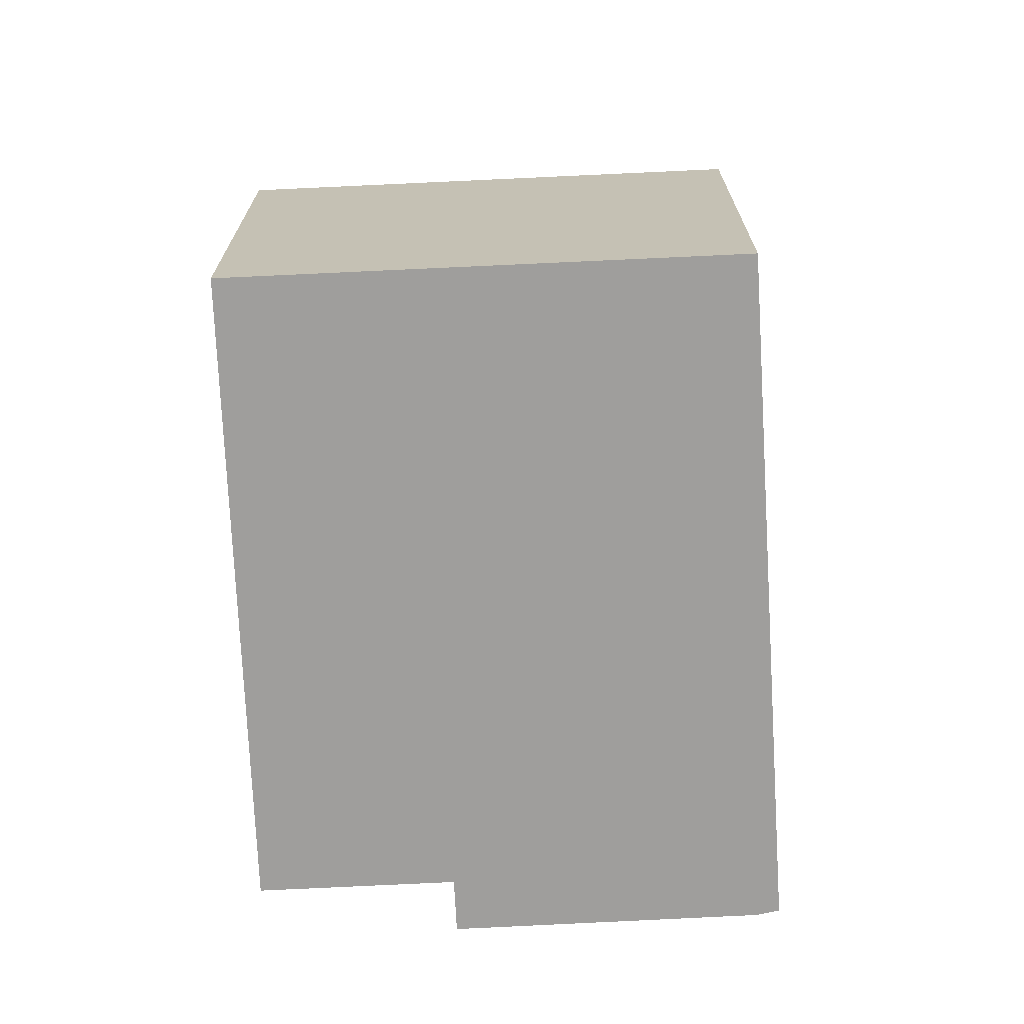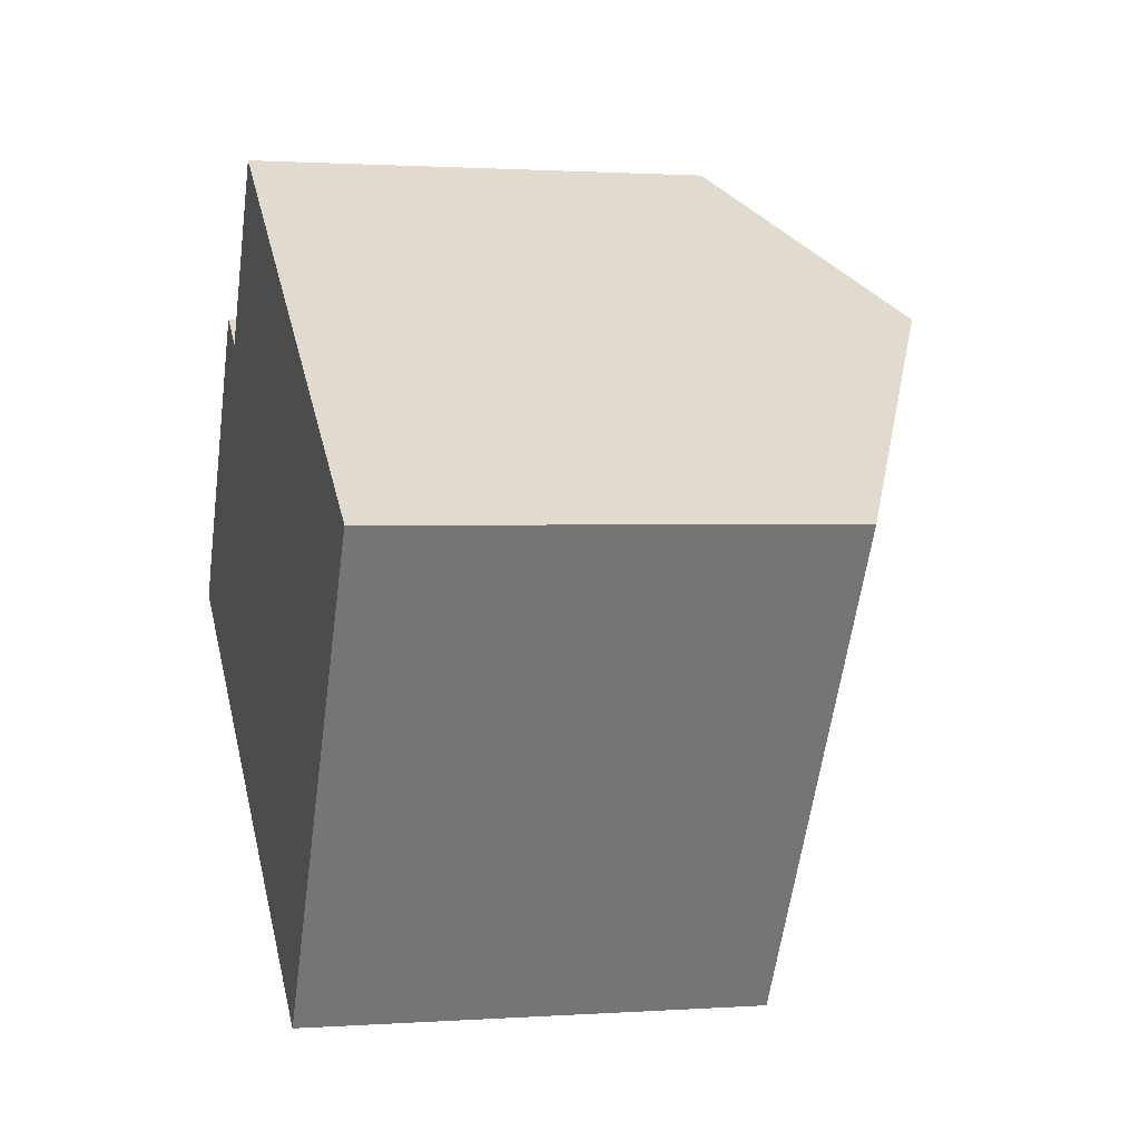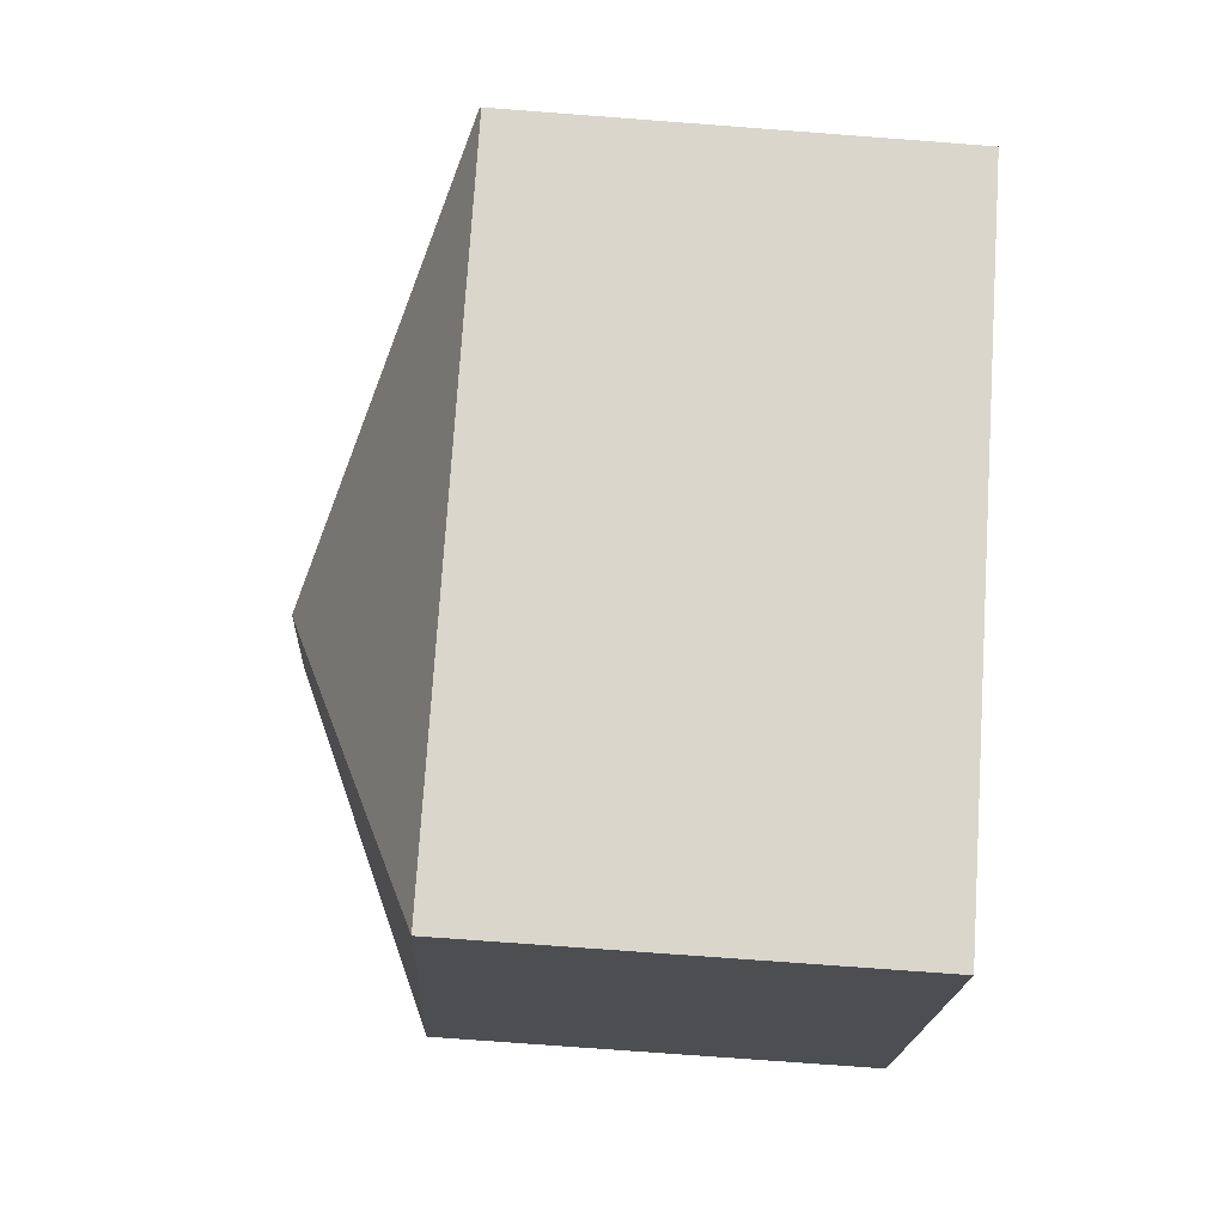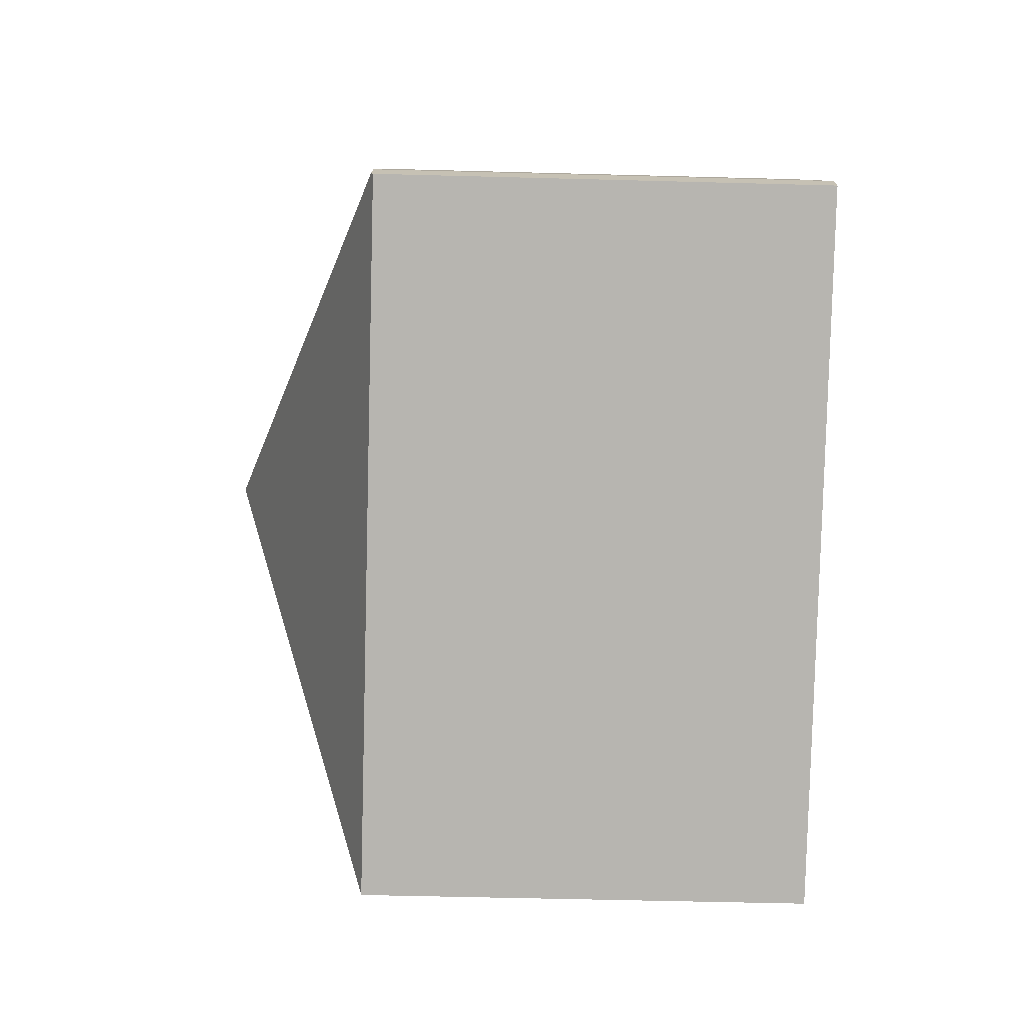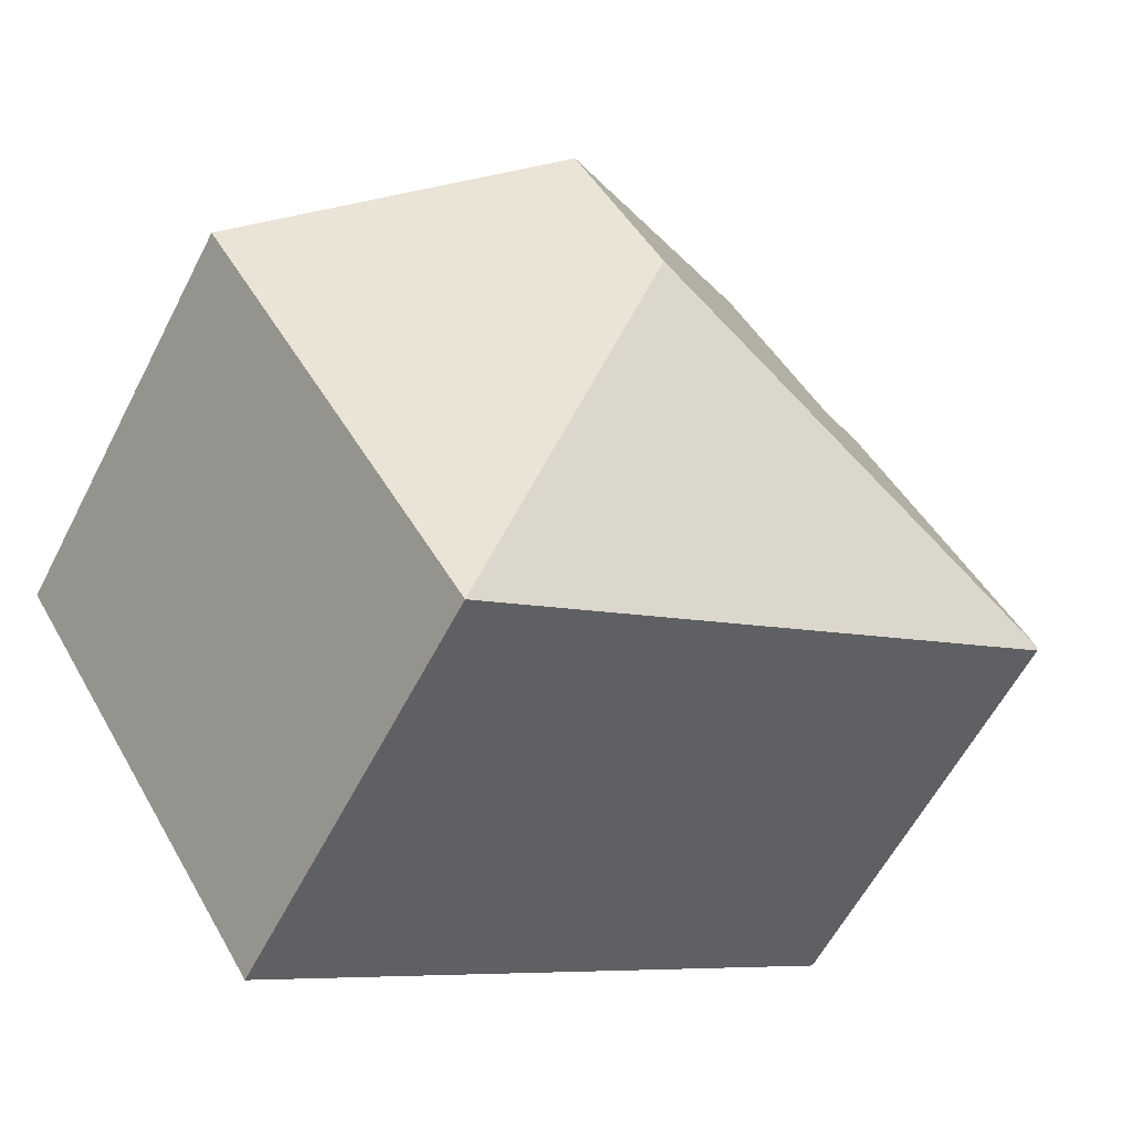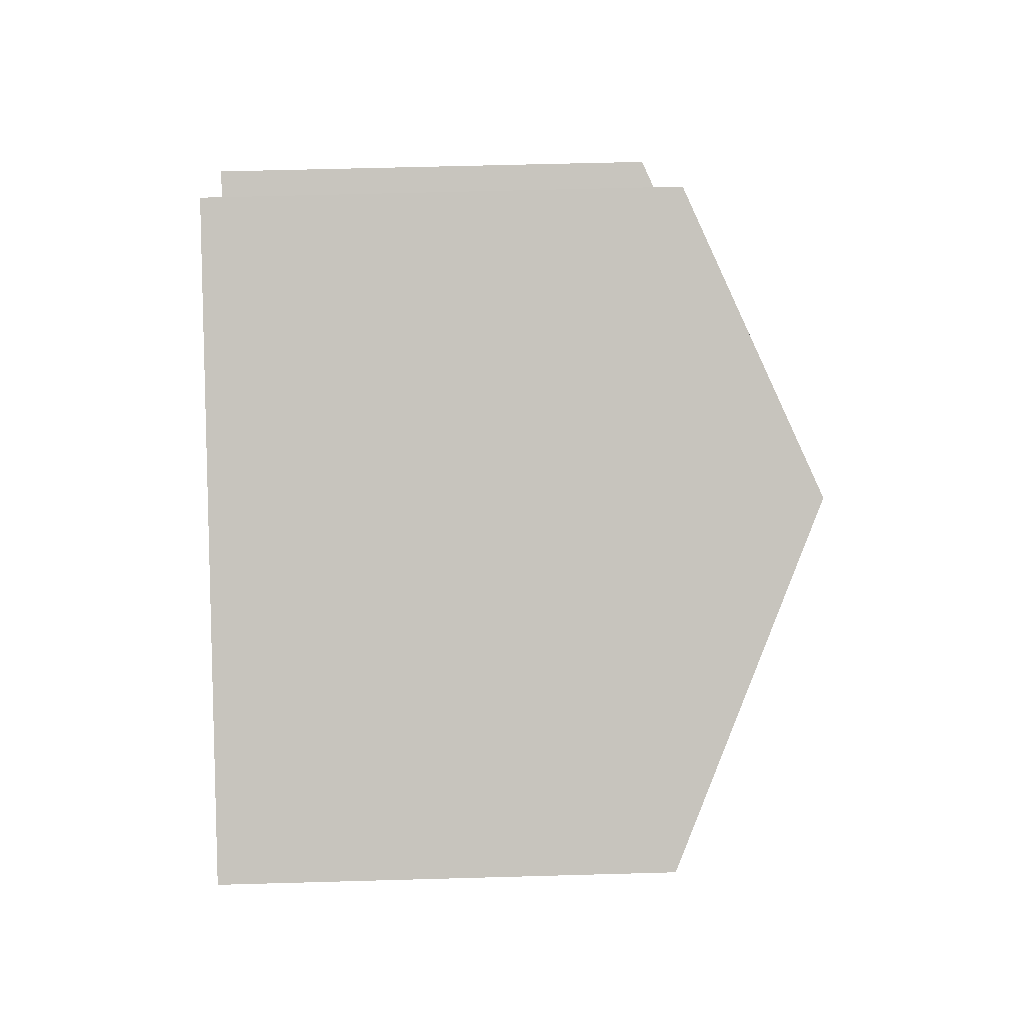
<metadata>
{"format":"obj","ext":"obj","renderer":"f3d","projection":"perspective","resolution":1024,"background":"white","views":[{"elev":-71.0,"azim":124.6,"up":"+Y"},{"elev":1.2,"azim":75.5,"up":"+Z"},{"elev":-75.1,"azim":-94.3,"up":"+Z"},{"elev":-50.2,"azim":-91.7,"up":"+Z"},{"elev":-59.5,"azim":152.8,"up":"+Z"},{"elev":57.8,"azim":88.3,"up":"+Z"}]}
</metadata>
<code>
v  6.195 8.196 7.11
v  5.626 7.916 7.449
v  5.636 7.916 7.466
v  3.805 7.921 4.503
v  9.997 10.11 4.688
v  0.148 7.532 0.376
v  0.029 7.557 0.073
v  8.384 10.11 2.101
v  2.992 7.516 5.008
v  15.14 7.524 1.414
v  10.4 7.524 -6.191
v  0 7.524 4.607e-16
v  0.148 -2.302e-17 0.376
v  2.992 -3.067e-16 5.008
v  3.805 -2.757e-16 4.503
v  5.626 -4.561e-16 7.449
v  5.636 -4.572e-16 7.466
v  9.997 -2.871e-16 4.688
v  15.14 -8.658e-17 1.414
v  6.195 -4.354e-16 7.11
v  10.4 3.791e-16 -6.191
v  0 0 0
v  0.029 -4.47e-18 0.073
g defaultobject
f 1 2 3
f 2 1 4
f 4 1 5
f 4 5 6
f 6 5 7
f 7 5 8
f 6 9 4
f 10 8 5
f 8 10 11
f 12 8 11
f 8 12 7
f 13 9 6
f 9 13 14
f 15 2 4
f 2 15 16
f 16 3 2
f 3 16 17
f 9 15 4
f 15 9 14
f 17 1 3
f 1 17 5
f 5 17 10
f 10 17 18
f 10 18 19
f 18 17 20
f 19 11 10
f 11 19 21
f 21 12 11
f 12 21 22
f 12 6 7
f 6 12 13
f 13 12 23
f 23 12 22
f 18 21 19
f 21 18 22
f 22 18 20
f 22 20 15
f 15 20 16
f 16 20 17
f 22 15 14
f 22 14 23
f 23 14 13

</code>
